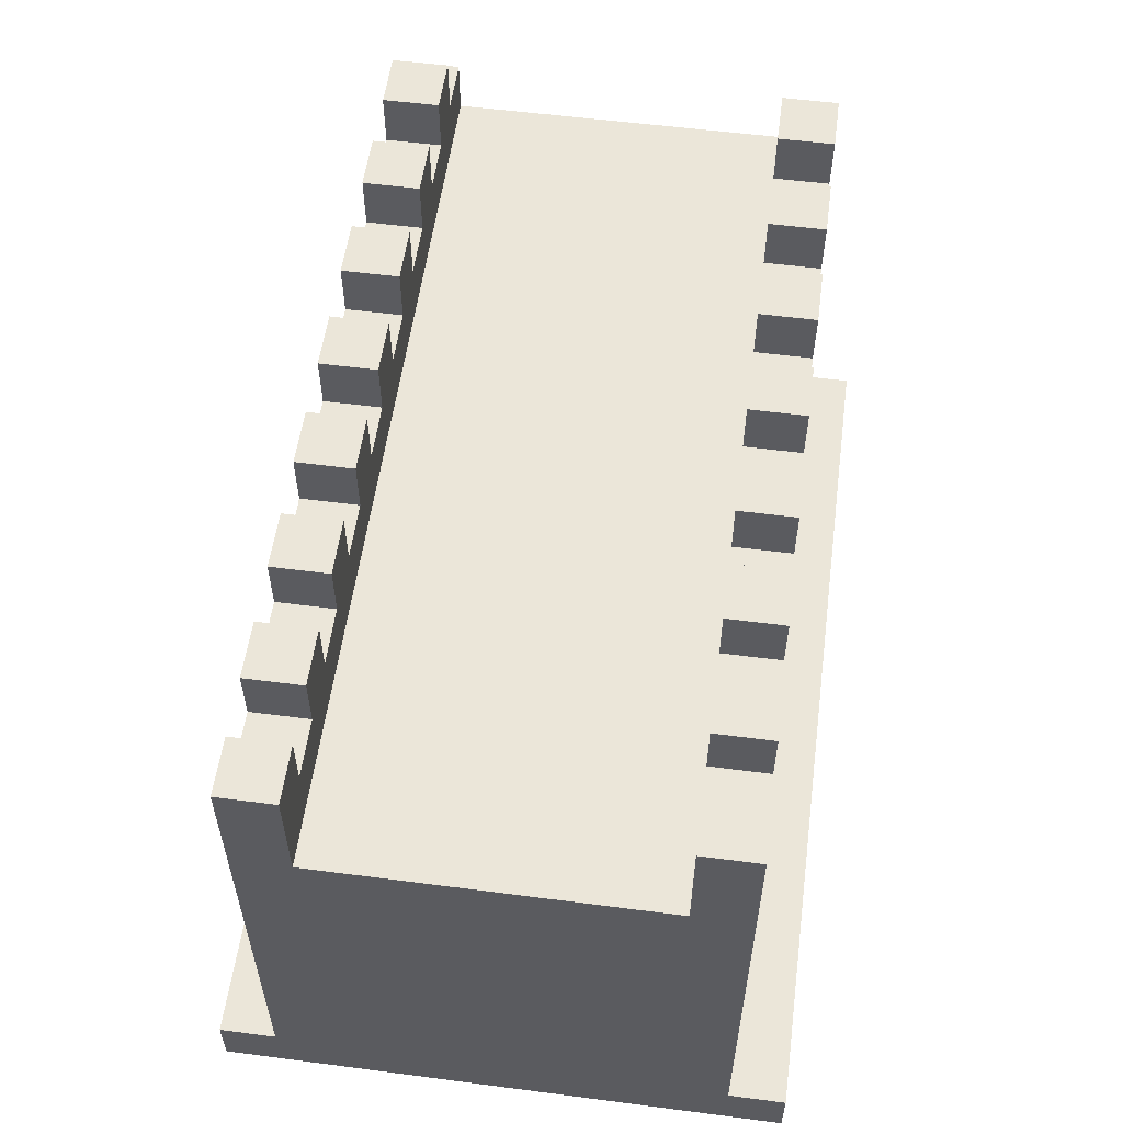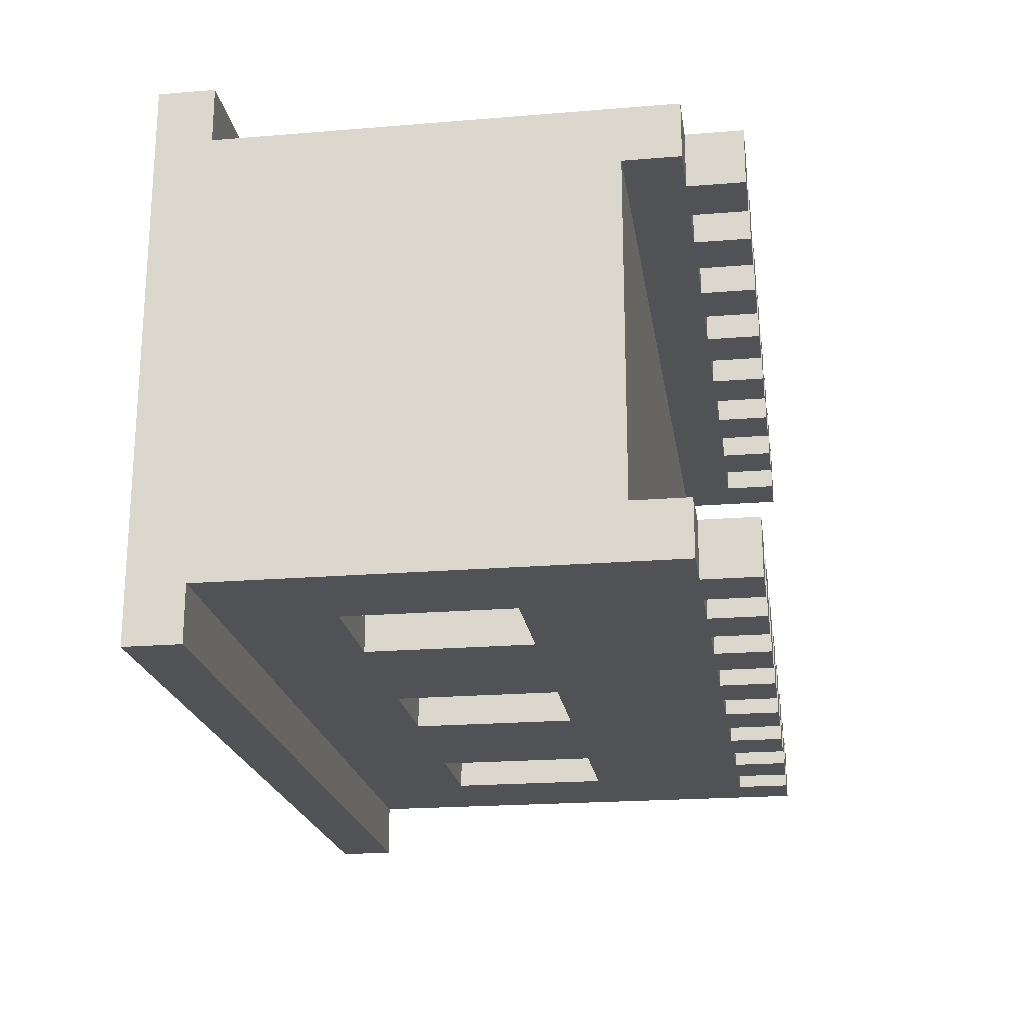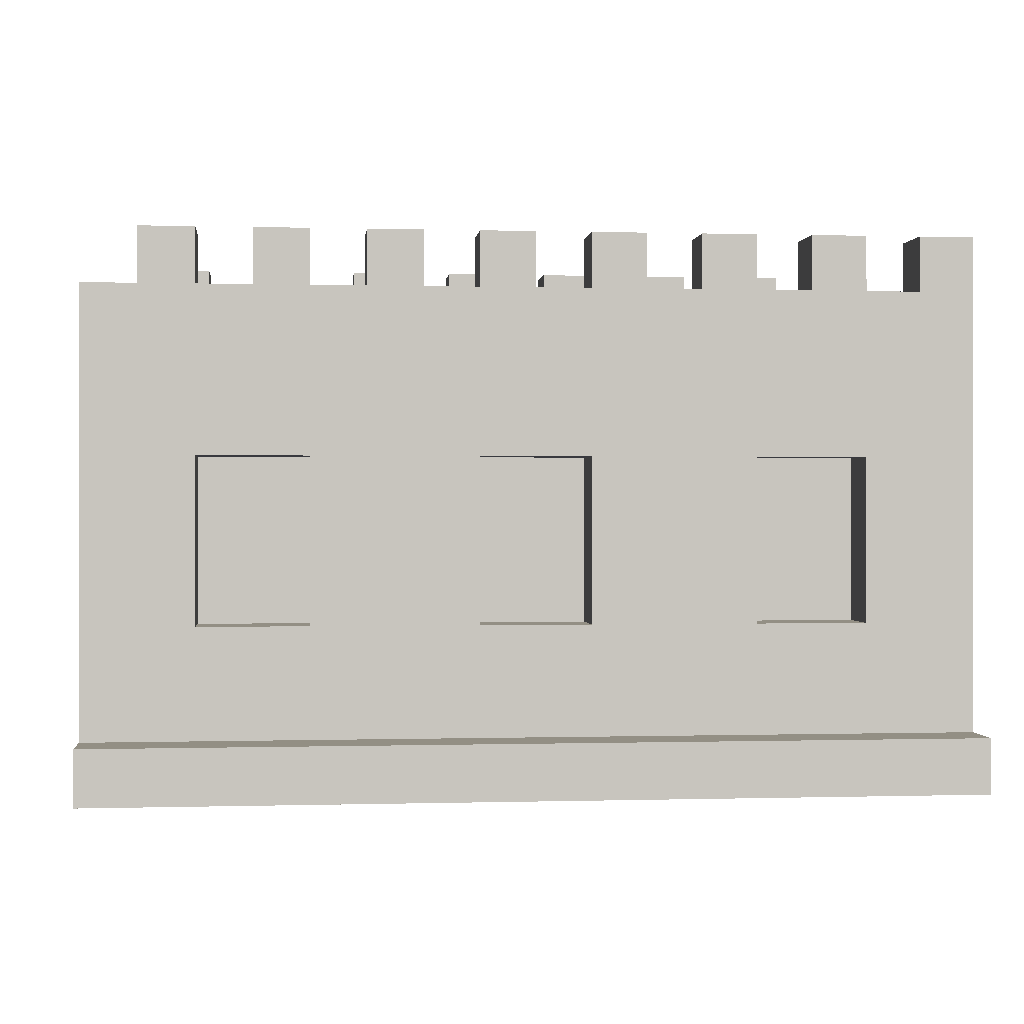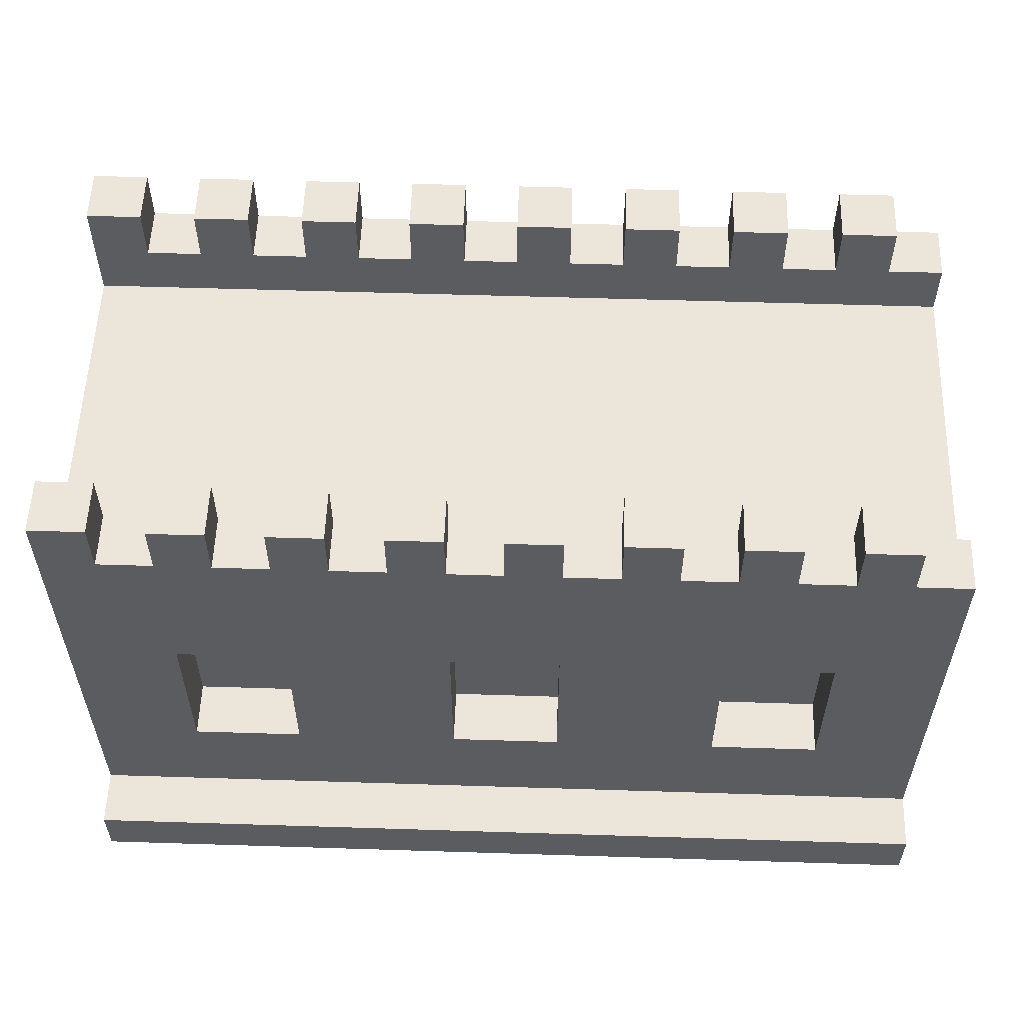
<metadata>
{"format":"obj","ext":"obj","renderer":"f3d","projection":"perspective","resolution":1024,"background":"white","views":[{"elev":56.3,"azim":-82.3,"up":"+Y"},{"elev":-20.9,"azim":98.4,"up":"+Z"},{"elev":0.1,"azim":173.8,"up":"+Y"},{"elev":56.1,"azim":1.9,"up":"+Y"}]}
</metadata>
<code>
g WallStraight2
v -8 0 5
v -8 0 4
v -8 0 -4
v -8 0 -5
v -8 1 5
v -8 1 4
v -8 1 -4
v -8 1 -5
v -8 8 4
v -8 8 3
v -8 8 -3
v -8 8 -4
v -8 9 4
v -8 9 3
v -8 9 -3
v -8 9 -4
v -8 10 4
v -8 10 3
v -8 10 -3
v -8 10 -4
v -6 9 4
v -6 9 3
v -6 9 -3
v -6 9 -4
v -6 10 4
v -6 10 3
v -6 10 -3
v -6 10 -4
v -4 3 4
v -4 3 3
v -4 3 -3
v -4 3 -4
v -4 6 4
v -4 6 3
v -4 6 -3
v -4 6 -4
v -4 9 4
v -4 9 3
v -4 9 -3
v -4 9 -4
v -4 10 4
v -4 10 3
v -4 10 -3
v -4 10 -4
v -2 9 4
v -2 9 3
v -2 9 -3
v -2 9 -4
v -2 10 4
v -2 10 3
v -2 10 -3
v -2 10 -4
v 0 9 4
v 0 9 3
v 0 9 -3
v 0 9 -4
v 0 10 4
v 0 10 3
v 0 10 -3
v 0 10 -4
v 1 3 4
v 1 3 3
v 1 3 -3
v 1 3 -4
v 1 6 4
v 1 6 3
v 1 6 -3
v 1 6 -4
v 2 9 4
v 2 9 3
v 2 9 -3
v 2 9 -4
v 2 10 4
v 2 10 3
v 2 10 -3
v 2 10 -4
v 4 9 4
v 4 9 3
v 4 9 -3
v 4 9 -4
v 4 10 4
v 4 10 3
v 4 10 -3
v 4 10 -4
v 6 3 4
v 6 3 3
v 6 3 -3
v 6 3 -4
v 6 6 4
v 6 6 3
v 6 6 -3
v 6 6 -4
v 6 9 4
v 6 9 3
v 6 9 -3
v 6 9 -4
v 6 10 4
v 6 10 3
v 6 10 -3
v 6 10 -4
v -7 9 4
v -7 9 3
v -7 9 -3
v -7 9 -4
v -7 10 4
v -7 10 3
v -7 10 -3
v -7 10 -4
v -6 3 4
v -6 3 3
v -6 3 -3
v -6 3 -4
v -6 6 4
v -6 6 3
v -6 6 -3
v -6 6 -4
v -5 9 4
v -5 9 3
v -5 9 -3
v -5 9 -4
v -5 10 4
v -5 10 3
v -5 10 -3
v -5 10 -4
v -3 9 4
v -3 9 3
v -3 9 -3
v -3 9 -4
v -3 10 4
v -3 10 3
v -3 10 -3
v -3 10 -4
v -1 3 4
v -1 3 3
v -1 3 -3
v -1 3 -4
v -1 6 4
v -1 6 3
v -1 6 -3
v -1 6 -4
v -1 9 4
v -1 9 3
v -1 9 -3
v -1 9 -4
v -1 10 4
v -1 10 3
v -1 10 -3
v -1 10 -4
v 1 9 4
v 1 9 3
v 1 9 -3
v 1 9 -4
v 1 10 4
v 1 10 3
v 1 10 -3
v 1 10 -4
v 3 9 4
v 3 9 3
v 3 9 -3
v 3 9 -4
v 3 10 4
v 3 10 3
v 3 10 -3
v 3 10 -4
v 4 3 4
v 4 3 3
v 4 3 -3
v 4 3 -4
v 4 6 4
v 4 6 3
v 4 6 -3
v 4 6 -4
v 5 9 4
v 5 9 3
v 5 9 -3
v 5 9 -4
v 5 10 4
v 5 10 3
v 5 10 -3
v 5 10 -4
v 7 9 4
v 7 9 3
v 7 9 -3
v 7 9 -4
v 7 10 4
v 7 10 3
v 7 10 -3
v 7 10 -4
v 8 0 5
v 8 0 4
v 8 0 -4
v 8 0 -5
v 8 1 5
v 8 1 4
v 8 1 -4
v 8 1 -5
v 8 8 4
v 8 8 3
v 8 8 -3
v 8 8 -4
v 8 9 4
v 8 9 3
v 8 9 -3
v 8 9 -4
v -8 0 5
v -8 1 5
v 8 0 5
v 8 1 5
v -8 1 4
v -8 8 4
v -8 9 4
v -8 10 4
v -7 3 4
v -7 6 4
v -7 9 4
v -7 10 4
v -6 2 4
v -6 3 4
v -6 6 4
v -6 7 4
v -6 9 4
v -6 10 4
v -5 9 4
v -5 10 4
v -4 2 4
v -4 3 4
v -4 6 4
v -4 7 4
v -4 9 4
v -4 10 4
v -3 3 4
v -3 6 4
v -3 9 4
v -3 10 4
v -2 3 4
v -2 6 4
v -2 9 4
v -2 10 4
v -1 2 4
v -1 3 4
v -1 6 4
v -1 7 4
v -1 9 4
v -1 10 4
v 0 9 4
v 0 10 4
v 1 2 4
v 1 3 4
v 1 6 4
v 1 7 4
v 1 9 4
v 1 10 4
v 2 3 4
v 2 6 4
v 2 9 4
v 2 10 4
v 3 3 4
v 3 6 4
v 3 9 4
v 3 10 4
v 4 2 4
v 4 3 4
v 4 6 4
v 4 7 4
v 4 9 4
v 4 10 4
v 5 9 4
v 5 10 4
v 6 2 4
v 6 3 4
v 6 6 4
v 6 7 4
v 6 9 4
v 6 10 4
v 7 3 4
v 7 6 4
v 7 9 4
v 7 10 4
v 8 1 4
v 8 8 4
v 8 9 4
v -6 3 3
v -6 6 3
v -4 3 3
v -4 6 3
v -1 3 3
v -1 6 3
v 1 3 3
v 1 6 3
v 4 3 3
v 4 6 3
v 6 3 3
v 6 6 3
v -8 8 -3
v -8 9 -3
v -8 10 -3
v -7 9 -3
v -7 10 -3
v -6 9 -3
v -6 10 -3
v -5 9 -3
v -5 10 -3
v -4 9 -3
v -4 10 -3
v -3 9 -3
v -3 10 -3
v -2 9 -3
v -2 10 -3
v -1 9 -3
v -1 10 -3
v 0 9 -3
v 0 10 -3
v 1 9 -3
v 1 10 -3
v 2 9 -3
v 2 10 -3
v 3 9 -3
v 3 10 -3
v 4 9 -3
v 4 10 -3
v 5 9 -3
v 5 10 -3
v 6 9 -3
v 6 10 -3
v 7 9 -3
v 7 10 -3
v 8 8 -3
v 8 9 -3
v -8 8 3
v -8 9 3
v -8 10 3
v -7 9 3
v -7 10 3
v -6 9 3
v -6 10 3
v -5 9 3
v -5 10 3
v -4 9 3
v -4 10 3
v -3 9 3
v -3 10 3
v -2 9 3
v -2 10 3
v -1 9 3
v -1 10 3
v 0 9 3
v 0 10 3
v 1 9 3
v 1 10 3
v 2 9 3
v 2 10 3
v 3 9 3
v 3 10 3
v 4 9 3
v 4 10 3
v 5 9 3
v 5 10 3
v 6 9 3
v 6 10 3
v 7 9 3
v 7 10 3
v 8 8 3
v 8 9 3
v -6 3 -3
v -6 6 -3
v -4 3 -3
v -4 6 -3
v -1 3 -3
v -1 6 -3
v 1 3 -3
v 1 6 -3
v 4 3 -3
v 4 6 -3
v 6 3 -3
v 6 6 -3
v -8 1 -4
v -8 8 -4
v -8 9 -4
v -8 10 -4
v -7 3 -4
v -7 6 -4
v -7 9 -4
v -7 10 -4
v -6 2 -4
v -6 3 -4
v -6 6 -4
v -6 7 -4
v -6 9 -4
v -6 10 -4
v -5 9 -4
v -5 10 -4
v -4 2 -4
v -4 3 -4
v -4 6 -4
v -4 7 -4
v -4 9 -4
v -4 10 -4
v -3 3 -4
v -3 6 -4
v -3 9 -4
v -3 10 -4
v -2 3 -4
v -2 6 -4
v -2 9 -4
v -2 10 -4
v -1 2 -4
v -1 3 -4
v -1 6 -4
v -1 7 -4
v -1 9 -4
v -1 10 -4
v 0 9 -4
v 0 10 -4
v 1 2 -4
v 1 3 -4
v 1 6 -4
v 1 7 -4
v 1 9 -4
v 1 10 -4
v 2 3 -4
v 2 6 -4
v 2 9 -4
v 2 10 -4
v 3 3 -4
v 3 6 -4
v 3 9 -4
v 3 10 -4
v 4 2 -4
v 4 3 -4
v 4 6 -4
v 4 7 -4
v 4 9 -4
v 4 10 -4
v 5 9 -4
v 5 10 -4
v 6 2 -4
v 6 3 -4
v 6 6 -4
v 6 7 -4
v 6 9 -4
v 6 10 -4
v 7 3 -4
v 7 6 -4
v 7 9 -4
v 7 10 -4
v 8 1 -4
v 8 8 -4
v 8 9 -4
v -8 0 -5
v -8 1 -5
v 8 0 -5
v 8 1 -5
v -8 0 5
v 8 0 5
v -8 0 4
v 8 0 4
v -8 0 -4
v 8 0 -4
v -8 0 -5
v 8 0 -5
v -6 6 4
v -4 6 4
v -1 6 4
v 1 6 4
v 4 6 4
v 6 6 4
v -6 6 3
v -4 6 3
v -1 6 3
v 1 6 3
v 4 6 3
v 6 6 3
v -6 6 -3
v -4 6 -3
v -1 6 -3
v 1 6 -3
v 4 6 -3
v 6 6 -3
v -6 6 -4
v -4 6 -4
v -1 6 -4
v 1 6 -4
v 4 6 -4
v 6 6 -4
v -8 1 5
v 8 1 5
v -8 1 4
v 8 1 4
v -8 1 -4
v 8 1 -4
v -8 1 -5
v 8 1 -5
v -6 3 4
v -4 3 4
v -1 3 4
v 1 3 4
v 4 3 4
v 6 3 4
v -6 3 3
v -4 3 3
v -1 3 3
v 1 3 3
v 4 3 3
v 6 3 3
v -6 3 -3
v -4 3 -3
v -1 3 -3
v 1 3 -3
v 4 3 -3
v 6 3 -3
v -6 3 -4
v -4 3 -4
v -1 3 -4
v 1 3 -4
v 4 3 -4
v 6 3 -4
v -8 8 3
v 8 8 3
v -8 8 -3
v 8 8 -3
v -7 9 4
v -6 9 4
v -5 9 4
v -4 9 4
v -3 9 4
v -2 9 4
v -1 9 4
v 0 9 4
v 1 9 4
v 2 9 4
v 3 9 4
v 4 9 4
v 5 9 4
v 6 9 4
v 7 9 4
v 8 9 4
v -7 9 3
v -6 9 3
v -5 9 3
v -4 9 3
v -3 9 3
v -2 9 3
v -1 9 3
v 0 9 3
v 1 9 3
v 2 9 3
v 3 9 3
v 4 9 3
v 5 9 3
v 6 9 3
v 7 9 3
v 8 9 3
v -7 9 -3
v -6 9 -3
v -5 9 -3
v -4 9 -3
v -3 9 -3
v -2 9 -3
v -1 9 -3
v 0 9 -3
v 1 9 -3
v 2 9 -3
v 3 9 -3
v 4 9 -3
v 5 9 -3
v 6 9 -3
v 7 9 -3
v 8 9 -3
v -7 9 -4
v -6 9 -4
v -5 9 -4
v -4 9 -4
v -3 9 -4
v -2 9 -4
v -1 9 -4
v 0 9 -4
v 1 9 -4
v 2 9 -4
v 3 9 -4
v 4 9 -4
v 5 9 -4
v 6 9 -4
v 7 9 -4
v 8 9 -4
v -8 10 4
v -7 10 4
v -6 10 4
v -5 10 4
v -4 10 4
v -3 10 4
v -2 10 4
v -1 10 4
v 0 10 4
v 1 10 4
v 2 10 4
v 3 10 4
v 4 10 4
v 5 10 4
v 6 10 4
v 7 10 4
v -8 10 3
v -7 10 3
v -6 10 3
v -5 10 3
v -4 10 3
v -3 10 3
v -2 10 3
v -1 10 3
v 0 10 3
v 1 10 3
v 2 10 3
v 3 10 3
v 4 10 3
v 5 10 3
v 6 10 3
v 7 10 3
v -8 10 -3
v -7 10 -3
v -6 10 -3
v -5 10 -3
v -4 10 -3
v -3 10 -3
v -2 10 -3
v -1 10 -3
v 0 10 -3
v 1 10 -3
v 2 10 -3
v 3 10 -3
v 4 10 -3
v 5 10 -3
v 6 10 -3
v 7 10 -3
v -8 10 -4
v -7 10 -4
v -6 10 -4
v -5 10 -4
v -4 10 -4
v -3 10 -4
v -2 10 -4
v -1 10 -4
v 0 10 -4
v 1 10 -4
v 2 10 -4
v 3 10 -4
v 4 10 -4
v 5 10 -4
v 6 10 -4
v 7 10 -4
f 5 2 1
f 6 3 2
f 6 2 5
f 7 4 3
f 7 3 6
f 8 4 7
f 9 7 6
f 10 7 9
f 11 7 10
f 12 7 11
f 13 10 9
f 14 10 13
f 15 12 11
f 16 12 15
f 17 14 13
f 18 14 17
f 19 16 15
f 20 16 19
f 25 22 21
f 26 22 25
f 27 24 23
f 28 24 27
f 33 30 29
f 34 30 33
f 35 32 31
f 36 32 35
f 41 38 37
f 42 38 41
f 43 40 39
f 44 40 43
f 49 46 45
f 50 46 49
f 51 48 47
f 52 48 51
f 57 54 53
f 58 54 57
f 59 56 55
f 60 56 59
f 65 62 61
f 66 62 65
f 67 64 63
f 68 64 67
f 73 70 69
f 74 70 73
f 75 72 71
f 76 72 75
f 81 78 77
f 82 78 81
f 83 80 79
f 84 80 83
f 89 86 85
f 90 86 89
f 91 88 87
f 92 88 91
f 97 94 93
f 98 94 97
f 99 96 95
f 100 96 99
f 101 102 105
f 105 102 106
f 103 104 107
f 107 104 108
f 109 110 113
f 113 110 114
f 111 112 115
f 115 112 116
f 117 118 121
f 121 118 122
f 119 120 123
f 123 120 124
f 125 126 129
f 129 126 130
f 127 128 131
f 131 128 132
f 133 134 137
f 137 134 138
f 135 136 139
f 139 136 140
f 141 142 145
f 145 142 146
f 143 144 147
f 147 144 148
f 149 150 153
f 153 150 154
f 151 152 155
f 155 152 156
f 157 158 161
f 161 158 162
f 159 160 163
f 163 160 164
f 165 166 169
f 169 166 170
f 167 168 171
f 171 168 172
f 173 174 177
f 177 174 178
f 175 176 179
f 179 176 180
f 181 182 185
f 185 182 186
f 183 184 187
f 187 184 188
f 189 190 193
f 190 191 194
f 193 190 194
f 191 192 195
f 194 191 195
f 195 192 196
f 194 195 197
f 197 195 198
f 198 195 199
f 199 195 200
f 197 198 201
f 201 198 202
f 199 200 203
f 203 200 204
f 207 206 205
f 208 206 207
f 213 210 209
f 214 210 213
f 215 212 211
f 215 211 210
f 216 212 215
f 217 213 209
f 218 214 213
f 218 213 217
f 219 210 214
f 219 214 218
f 220 210 219
f 221 215 210
f 223 222 221
f 223 221 210
f 224 222 223
f 225 218 217
f 225 217 209
f 226 218 225
f 227 220 219
f 228 210 220
f 228 220 227
f 229 223 210
f 231 227 226
f 231 226 225
f 232 228 227
f 232 227 231
f 233 230 229
f 233 229 210
f 234 230 233
f 235 232 231
f 235 231 225
f 236 228 232
f 236 232 235
f 237 233 210
f 239 235 225
f 239 225 209
f 240 236 235
f 240 235 239
f 241 228 236
f 241 236 240
f 242 210 228
f 242 228 241
f 243 238 237
f 243 237 210
f 244 238 243
f 245 243 210
f 247 240 239
f 247 239 209
f 248 240 247
f 249 242 241
f 250 210 242
f 250 242 249
f 251 246 245
f 251 245 210
f 252 246 251
f 253 249 248
f 253 248 247
f 254 250 249
f 254 249 253
f 255 251 210
f 257 253 247
f 257 254 253
f 258 250 254
f 258 254 257
f 259 256 255
f 259 255 210
f 260 256 259
f 261 257 247
f 261 247 209
f 262 258 257
f 262 257 261
f 263 250 258
f 263 258 262
f 264 210 250
f 264 250 263
f 265 259 210
f 267 266 265
f 267 265 210
f 268 266 267
f 269 262 261
f 269 261 209
f 270 262 269
f 271 264 263
f 272 210 264
f 272 264 271
f 273 267 210
f 275 270 269
f 275 271 270
f 276 272 271
f 276 271 275
f 277 274 273
f 277 273 210
f 278 274 277
f 279 276 275
f 279 269 209
f 279 275 269
f 280 272 276
f 280 276 279
f 280 210 272
f 280 277 210
f 281 277 280
f 284 283 282
f 285 283 284
f 288 287 286
f 289 287 288
f 292 291 290
f 293 291 292
f 297 295 294
f 297 296 295
f 298 296 297
f 299 297 294
f 301 299 294
f 301 300 299
f 302 300 301
f 303 301 294
f 305 303 294
f 305 304 303
f 306 304 305
f 307 305 294
f 309 307 294
f 309 308 307
f 310 308 309
f 311 309 294
f 313 311 294
f 313 312 311
f 314 312 313
f 315 313 294
f 317 315 294
f 317 316 315
f 318 316 317
f 319 317 294
f 321 319 294
f 321 320 319
f 322 320 321
f 323 321 294
f 325 323 294
f 325 324 323
f 326 324 325
f 327 325 294
f 328 325 327
f 329 330 332
f 330 331 332
f 332 331 333
f 329 332 334
f 329 334 336
f 334 335 336
f 336 335 337
f 329 336 338
f 329 338 340
f 338 339 340
f 340 339 341
f 329 340 342
f 329 342 344
f 342 343 344
f 344 343 345
f 329 344 346
f 329 346 348
f 346 347 348
f 348 347 349
f 329 348 350
f 329 350 352
f 350 351 352
f 352 351 353
f 329 352 354
f 329 354 356
f 354 355 356
f 356 355 357
f 329 356 358
f 329 358 360
f 358 359 360
f 360 359 361
f 329 360 362
f 362 360 363
f 364 365 366
f 366 365 367
f 368 369 370
f 370 369 371
f 372 373 374
f 374 373 375
f 376 377 380
f 380 377 381
f 378 379 382
f 377 378 382
f 382 379 383
f 376 380 384
f 380 381 385
f 384 380 385
f 381 377 386
f 385 381 386
f 386 377 387
f 377 382 388
f 388 389 390
f 377 388 390
f 390 389 391
f 384 385 392
f 376 384 392
f 392 385 393
f 386 387 394
f 387 377 395
f 394 387 395
f 377 390 396
f 393 394 398
f 392 393 398
f 394 395 399
f 398 394 399
f 396 397 400
f 377 396 400
f 400 397 401
f 398 399 402
f 392 398 402
f 399 395 403
f 402 399 403
f 377 400 404
f 392 402 406
f 376 392 406
f 402 403 407
f 406 402 407
f 403 395 408
f 407 403 408
f 395 377 409
f 408 395 409
f 404 405 410
f 377 404 410
f 410 405 411
f 377 410 412
f 406 407 414
f 376 406 414
f 414 407 415
f 408 409 416
f 409 377 417
f 416 409 417
f 412 413 418
f 377 412 418
f 418 413 419
f 415 416 420
f 414 415 420
f 416 417 421
f 420 416 421
f 377 418 422
f 414 420 424
f 420 421 424
f 421 417 425
f 424 421 425
f 422 423 426
f 377 422 426
f 426 423 427
f 414 424 428
f 376 414 428
f 424 425 429
f 428 424 429
f 425 417 430
f 429 425 430
f 417 377 431
f 430 417 431
f 377 426 432
f 432 433 434
f 377 432 434
f 434 433 435
f 428 429 436
f 376 428 436
f 436 429 437
f 430 431 438
f 431 377 439
f 438 431 439
f 377 434 440
f 436 437 442
f 437 438 442
f 438 439 443
f 442 438 443
f 440 441 444
f 377 440 444
f 444 441 445
f 442 443 446
f 376 436 446
f 436 442 446
f 443 439 447
f 446 443 447
f 439 377 447
f 377 444 447
f 447 444 448
f 449 450 451
f 451 450 452
f 455 454 453
f 456 454 455
f 457 456 455
f 458 456 457
f 459 458 457
f 460 458 459
f 467 462 461
f 468 462 467
f 469 464 463
f 470 464 469
f 471 466 465
f 472 466 471
f 479 474 473
f 480 474 479
f 481 476 475
f 482 476 481
f 483 478 477
f 484 478 483
f 485 486 487
f 487 486 488
f 489 490 491
f 491 490 492
f 493 494 499
f 499 494 500
f 495 496 501
f 501 496 502
f 497 498 503
f 503 498 504
f 505 506 511
f 511 506 512
f 507 508 513
f 513 508 514
f 509 510 515
f 515 510 516
f 517 518 519
f 519 518 520
f 521 522 537
f 537 522 538
f 523 524 539
f 539 524 540
f 525 526 541
f 541 526 542
f 527 528 543
f 543 528 544
f 529 530 545
f 545 530 546
f 531 532 547
f 547 532 548
f 533 534 549
f 549 534 550
f 535 536 551
f 551 536 552
f 553 554 569
f 569 554 570
f 555 556 571
f 571 556 572
f 557 558 573
f 573 558 574
f 559 560 575
f 575 560 576
f 561 562 577
f 577 562 578
f 563 564 579
f 579 564 580
f 565 566 581
f 581 566 582
f 567 568 583
f 583 568 584
f 585 586 601
f 601 586 602
f 587 588 603
f 603 588 604
f 589 590 605
f 605 590 606
f 591 592 607
f 607 592 608
f 593 594 609
f 609 594 610
f 595 596 611
f 611 596 612
f 597 598 613
f 613 598 614
f 599 600 615
f 615 600 616
f 617 618 633
f 633 618 634
f 619 620 635
f 635 620 636
f 621 622 637
f 637 622 638
f 623 624 639
f 639 624 640
f 625 626 641
f 641 626 642
f 627 628 643
f 643 628 644
f 629 630 645
f 645 630 646
f 631 632 647
f 647 632 648

</code>
